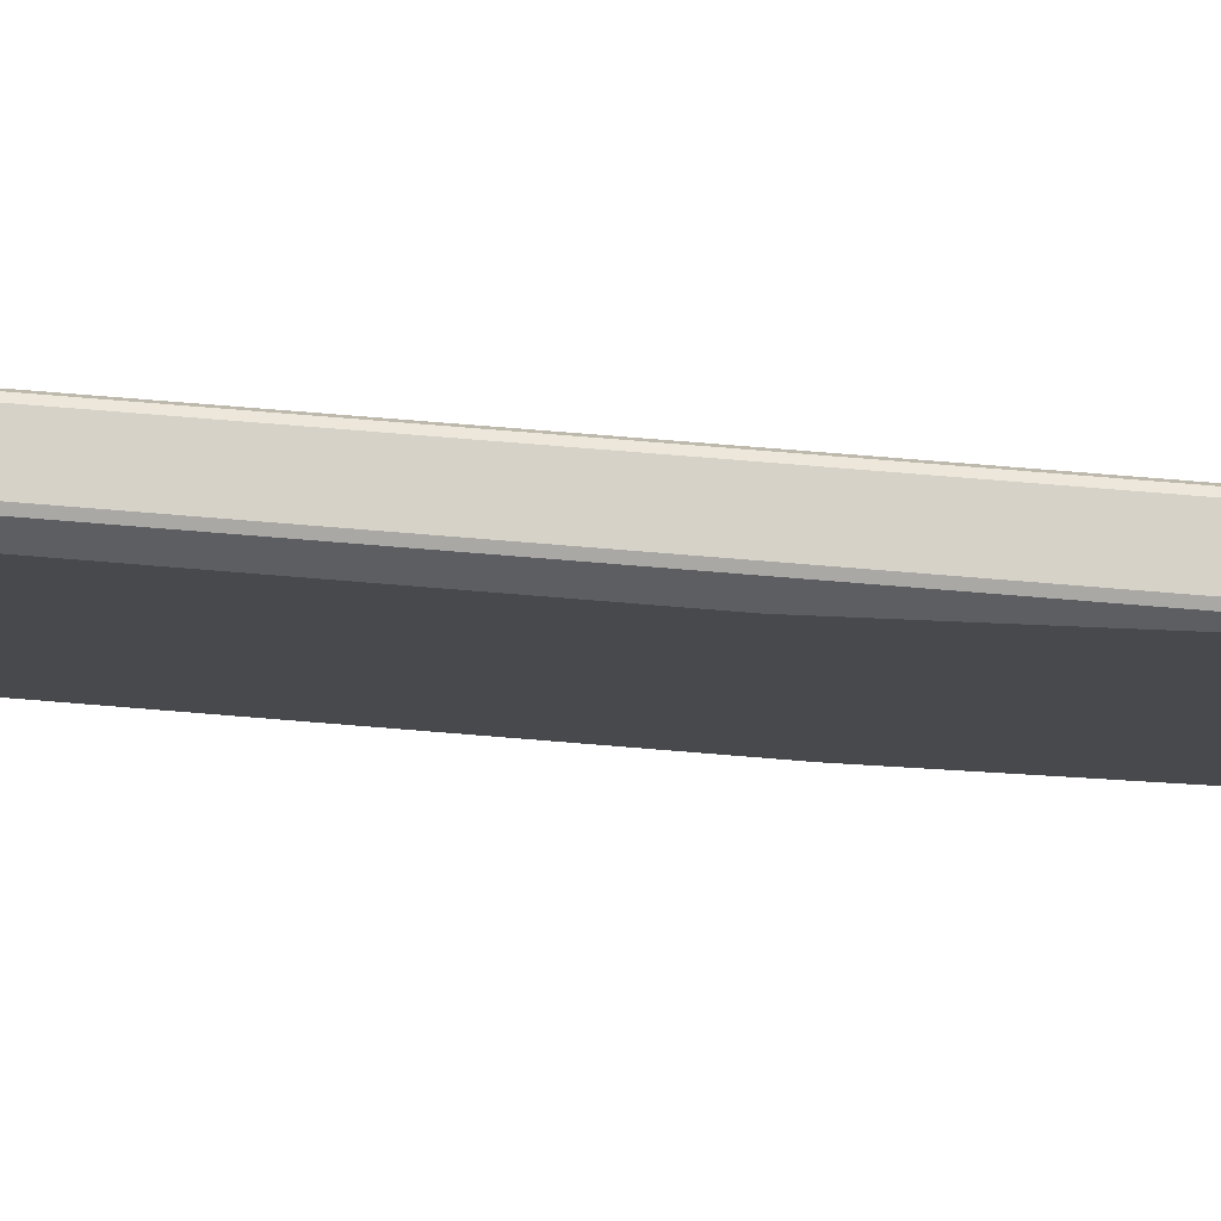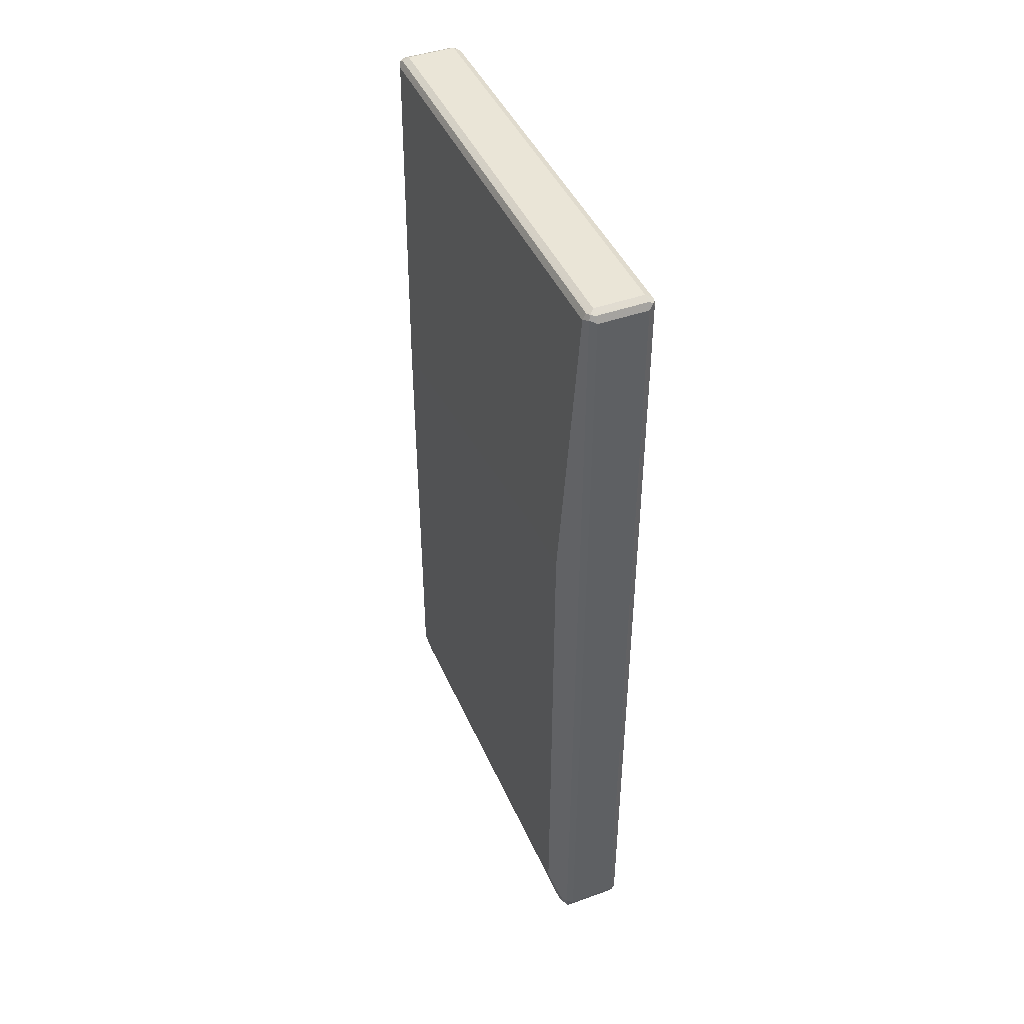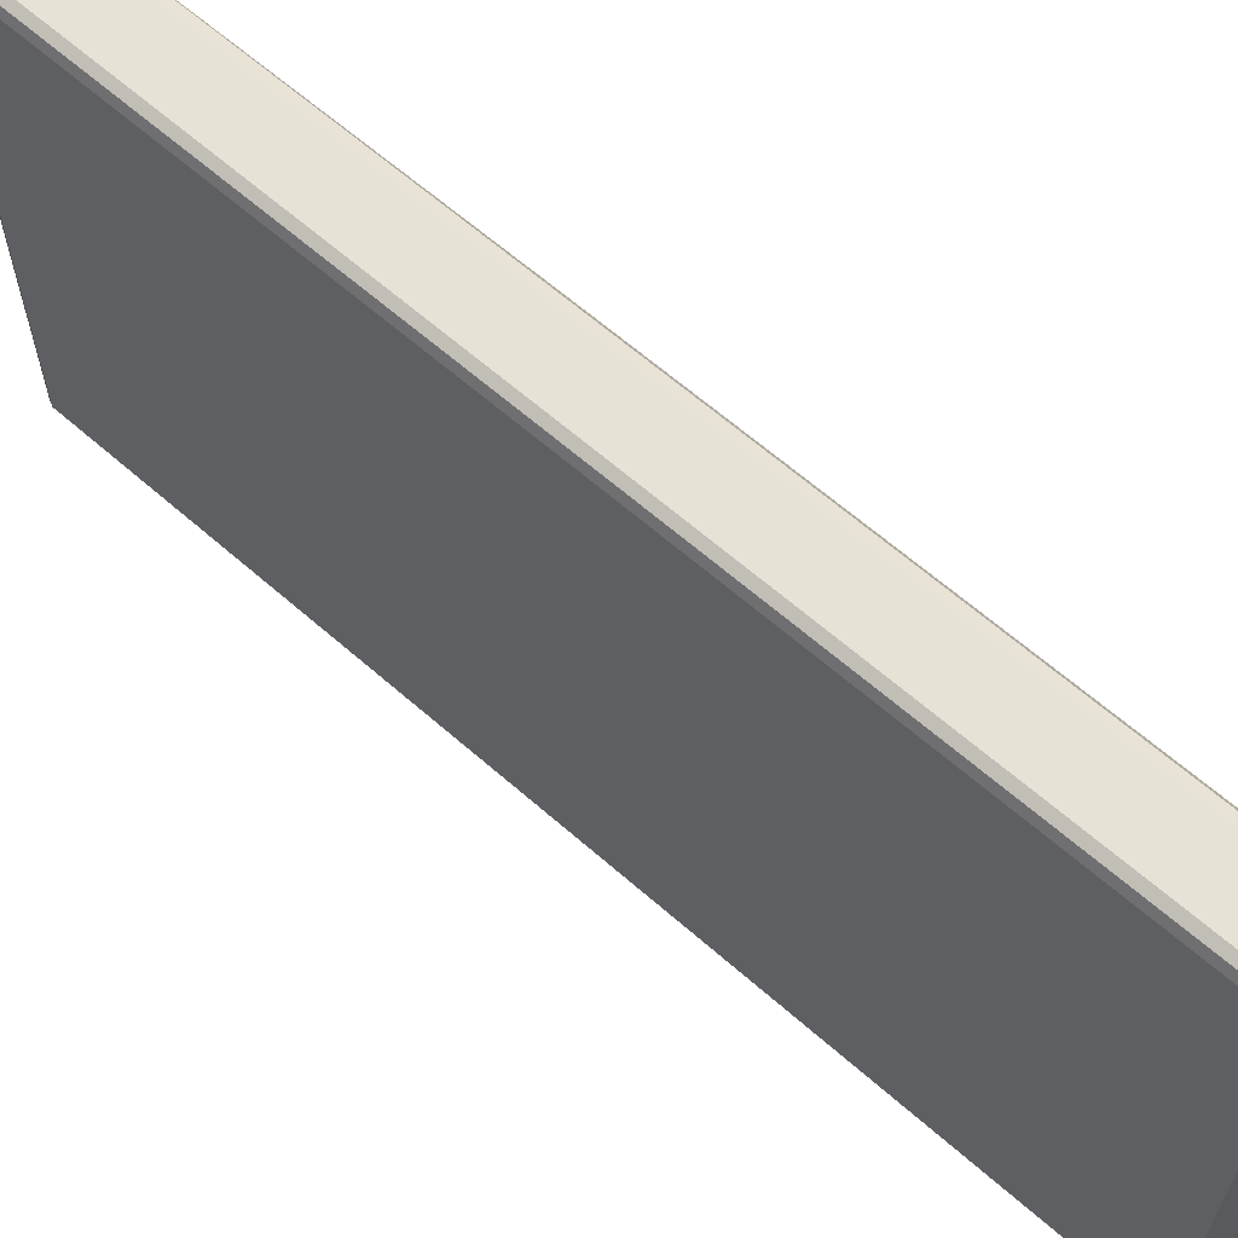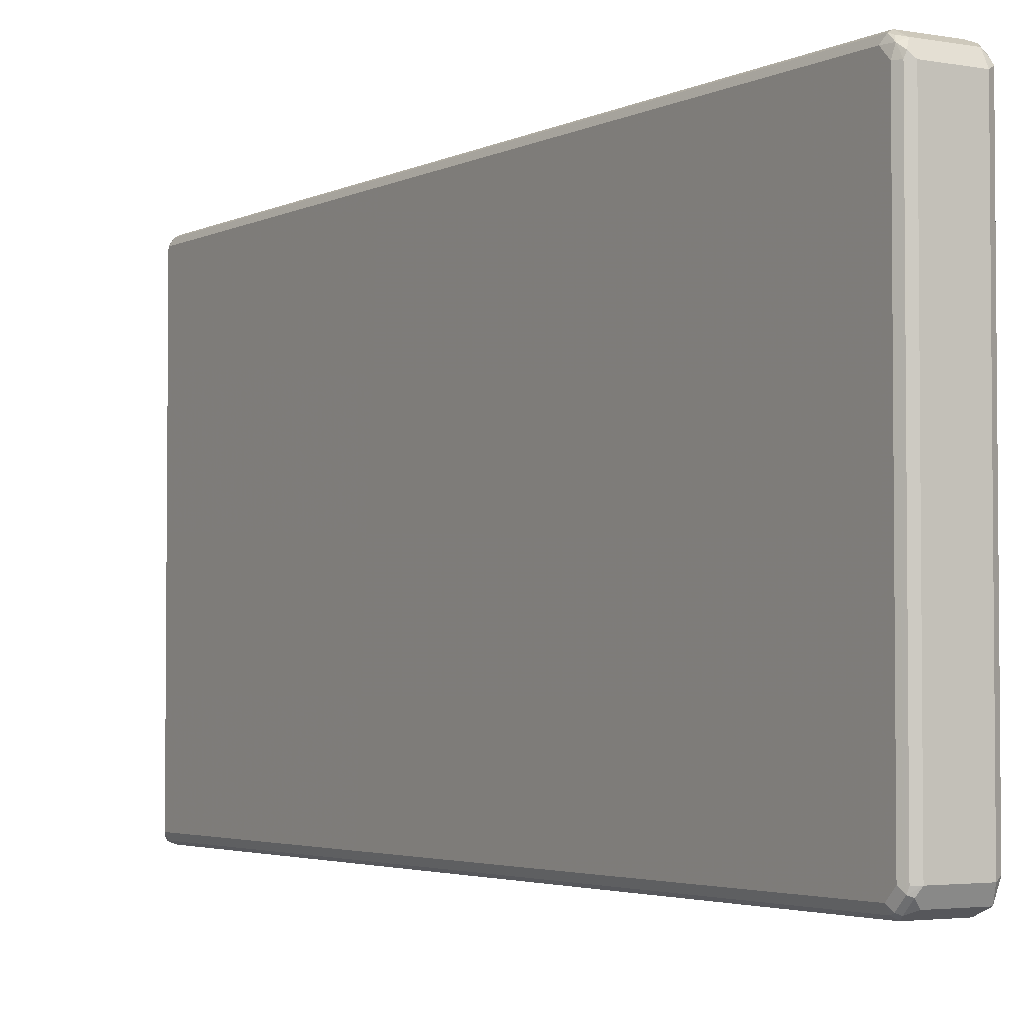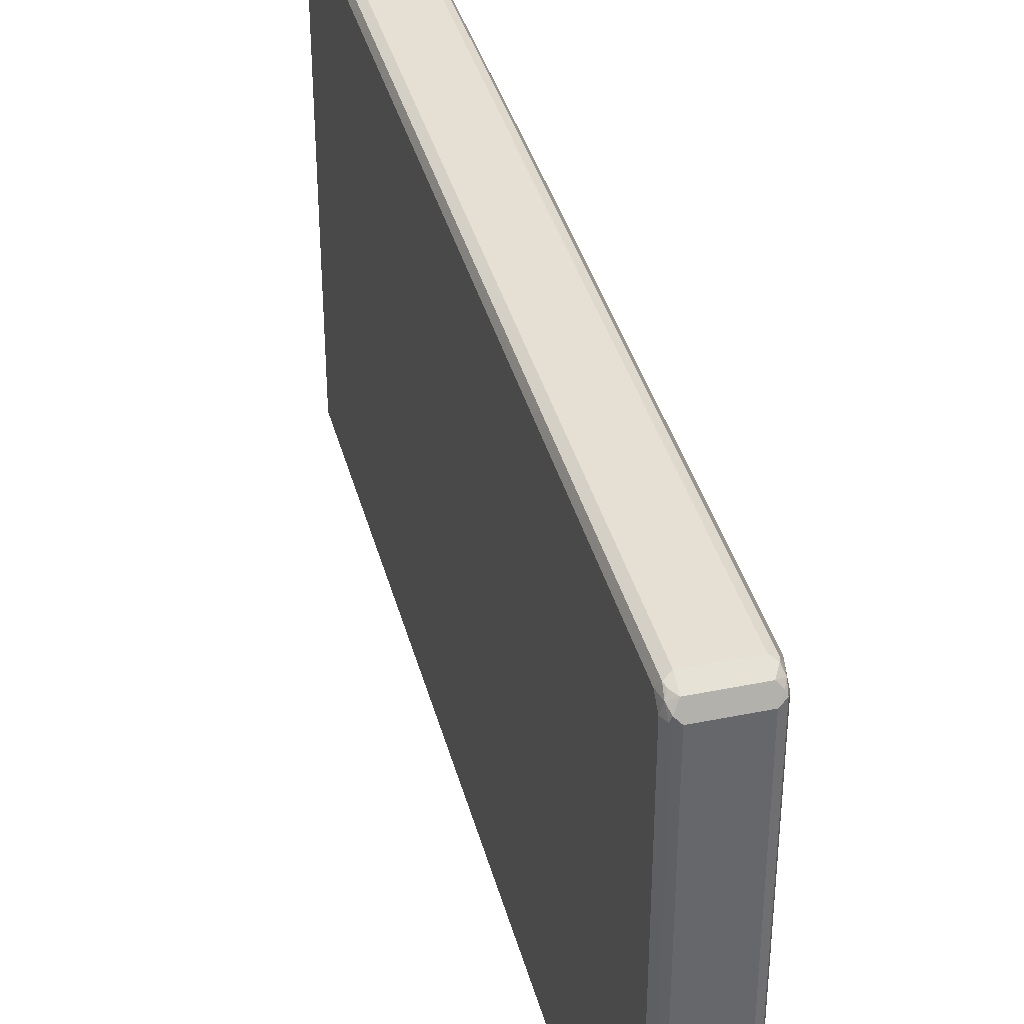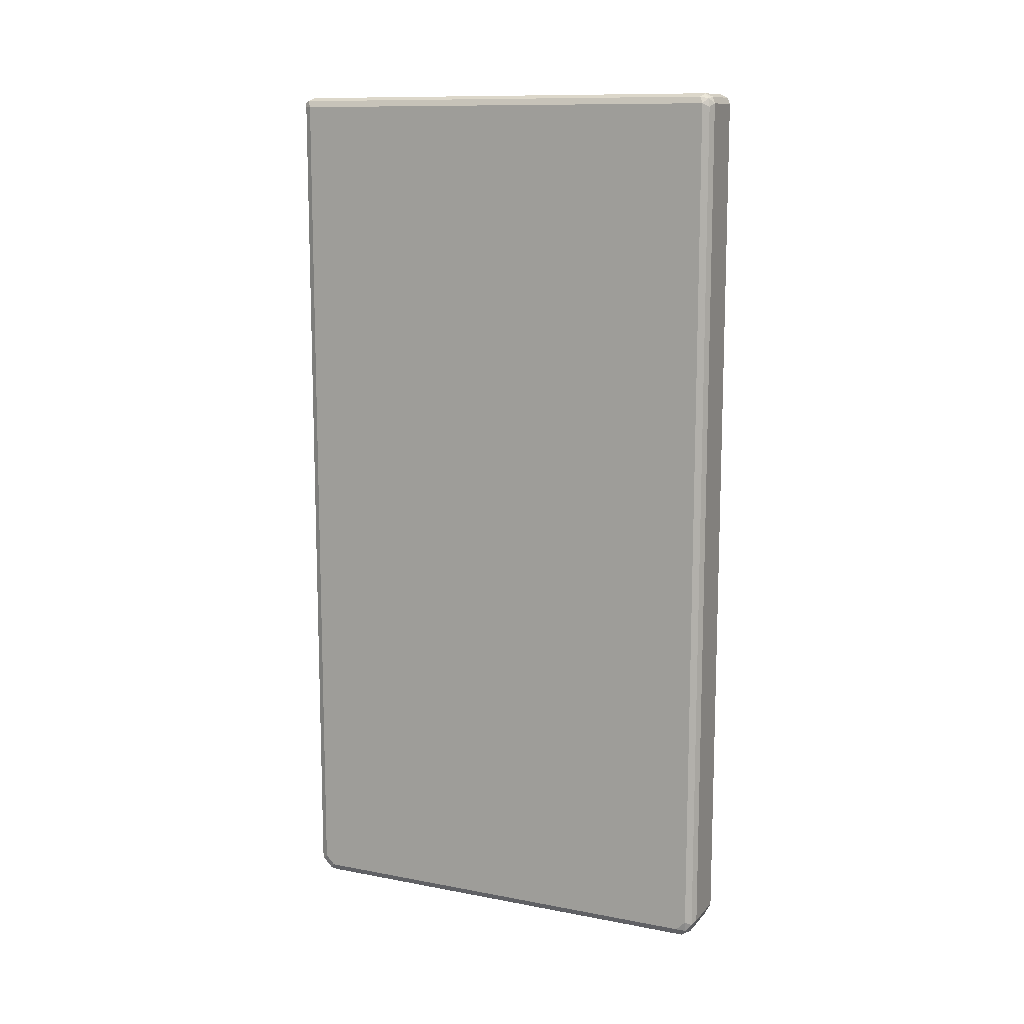
<metadata>
{"format":"obj","ext":"obj","renderer":"f3d","projection":"perspective","resolution":1024,"background":"white","views":[{"elev":78.0,"azim":94.6,"up":"+Z"},{"elev":44.2,"azim":157.3,"up":"+Y"},{"elev":63.0,"azim":-48.3,"up":"+Z"},{"elev":-3.2,"azim":-31.8,"up":"+Z"},{"elev":38.2,"azim":-14.5,"up":"+Z"},{"elev":11.7,"azim":-65.5,"up":"+Y"}]}
</metadata>
<code>
v 0.03816 -0.8393 -0.4579
v 0.05087 -0.8329 -0.4515
v 0.04451 -0.8647 -0.4452
v -0.05724 -0.8393 -0.4579
v 0.03816 0.8584 -0.4579
v 0.05724 -0.8393 -0.4388
v 0.05087 0.8647 -0.4515
v 0.05405 -0.8553 -0.4356
v 0.04769 -0.868 -0.4292
v 0.03816 -0.8776 -0.4197
v -0.05087 -0.8647 -0.4452
v -0.06358 -0.852 -0.4515
v -0.06995 -0.8393 -0.4515
v -0.05724 0.8584 -0.4579
v 0.03816 0.8711 -0.4515
v 0.04769 0.8728 -0.4483
v 0.07631 -0.7821 -0.4006
v 0.05724 -0.8584 -0.4197
v 0.05724 0.8584 -0.4388
v 0.05087 -0.8711 -0.4133
v 0.03816 -0.8776 0.4197
v -0.05724 -0.8776 -0.4197
v -0.06358 -0.8711 -0.4324
v -0.07153 -0.8489 -0.4483
v -0.07631 -0.8393 -0.4388
v -0.06995 0.8584 -0.4515
v -0.06677 0.868 -0.453
v -0.05724 0.8711 -0.4515
v -0.05724 0.8776 -0.4388
v 0.03816 0.8776 -0.4388
v 0.03816 0.8776 0.4388
v 0.05087 0.8711 0.4388
v 0.05087 0.8711 -0.4388
v 0.07631 -0.7821 0.4006
v 0.07631 0.2479 -0.4006
v 0.05724 -0.8584 0.4197
v 0.05245 0.868 0.4483
v 0.05724 0.8584 0.4388
v 0.05087 -0.8711 0.4261
v -0.05724 -0.8776 0.4197
v 0.04769 -0.868 0.4339
v 0.03816 -0.8647 0.4452
v -0.06677 -0.8728 0.4292
v -0.06995 -0.8711 -0.4197
v -0.07153 -0.868 -0.4292
v -0.07631 -0.8584 -0.4197
v -0.07631 0.8584 -0.4388
v -0.06995 0.8711 -0.4452
v -0.05724 0.8776 0.4388
v 0.04451 0.8711 0.4515
v 0.05724 -0.8393 0.4388
v 0.07631 0.1526 0.4006
v 0.07631 0.2479 -0.2861
v 0.05245 -0.8584 0.4411
v 0.05087 0.8584 0.4515
v -0.05724 -0.8647 0.4452
v 0.04769 -0.8489 0.453
v 0.03816 -0.8393 0.4579
v -0.06995 -0.8711 0.4197
v -0.07153 -0.8608 0.4388
v -0.07631 -0.8584 0.4197
v -0.07631 0.8584 0.4388
v -0.06995 0.8711 0.4324
v -0.06677 0.868 0.4483
v -0.05087 0.8711 0.4515
v 0.03816 0.8584 0.4579
v 0.05087 -0.8393 0.4515
v -0.05724 -0.8393 0.4579
v -0.06677 -0.8537 0.4483
v -0.06995 -0.8457 0.4515
v -0.07631 -0.8393 0.4388
v -0.06995 0.852 0.4515
v -0.05724 0.8584 0.4579
f 1 2 3
f 42 54 57
f 41 54 42
f 40 56 43
f 39 54 41
f 38 67 51
f 38 55 67
f 38 52 53
f 37 50 55
f 37 55 38
f 36 54 39
f 36 51 54
f 34 38 51
f 34 52 38
f 34 51 36
f 32 37 33
f 31 65 50
f 31 49 65
f 25 46 61
f 25 61 71
f 25 71 62
f 25 62 47
f 26 47 48
f 26 48 27
f 42 57 58
f 27 48 29
f 29 49 31
f 29 31 30
f 29 48 63
f 29 63 49
f 31 50 37
f 31 37 32
f 27 29 28
f 42 58 68
f 42 68 56
f 43 59 44
f 57 67 58
f 58 66 73
f 58 73 68
f 59 60 61
f 60 69 70
f 60 70 71
f 56 69 60
f 60 71 61
f 62 64 63
f 62 71 70
f 62 70 72
f 64 72 73
f 64 73 65
f 68 70 69
f 62 72 64
f 24 46 25
f 56 68 69
f 55 66 58
f 43 56 60
f 43 60 59
f 44 59 45
f 45 61 46
f 45 59 61
f 47 62 63
f 55 58 67
f 47 63 48
f 49 64 65
f 50 66 55
f 50 65 73
f 50 73 66
f 51 67 54
f 54 67 57
f 49 63 64
f 24 45 46
f 22 45 23
f 22 44 45
f 5 14 28
f 5 28 15
f 5 15 16
f 5 16 7
f 6 17 18
f 6 18 8
f 4 26 14
f 6 19 35
f 7 16 19
f 8 18 20
f 8 20 9
f 9 20 10
f 10 20 39
f 10 39 21
f 6 35 17
f 10 21 40
f 4 13 26
f 3 22 11
f 1 3 11
f 1 11 12
f 1 12 4
f 1 4 14
f 1 14 5
f 1 5 7
f 4 12 13
f 1 7 2
f 2 7 19
f 2 19 6
f 3 6 8
f 3 8 9
f 3 9 10
f 3 10 22
f 2 6 3
f 68 73 72
f 10 40 22
f 11 23 12
f 17 53 52
f 17 52 34
f 18 36 39
f 18 39 20
f 19 33 37
f 19 37 38
f 17 35 53
f 19 38 53
f 21 39 41
f 21 41 42
f 21 42 56
f 21 56 40
f 22 40 43
f 22 43 44
f 19 53 35
f 11 22 23
f 17 36 18
f 16 28 29
f 12 24 13
f 12 23 45
f 12 45 24
f 13 24 25
f 13 25 47
f 13 47 26
f 17 34 36
f 14 26 27
f 15 28 16
f 16 29 30
f 16 30 31
f 16 31 32
f 16 32 33
f 16 33 19
f 14 27 28
f 68 72 70

</code>
